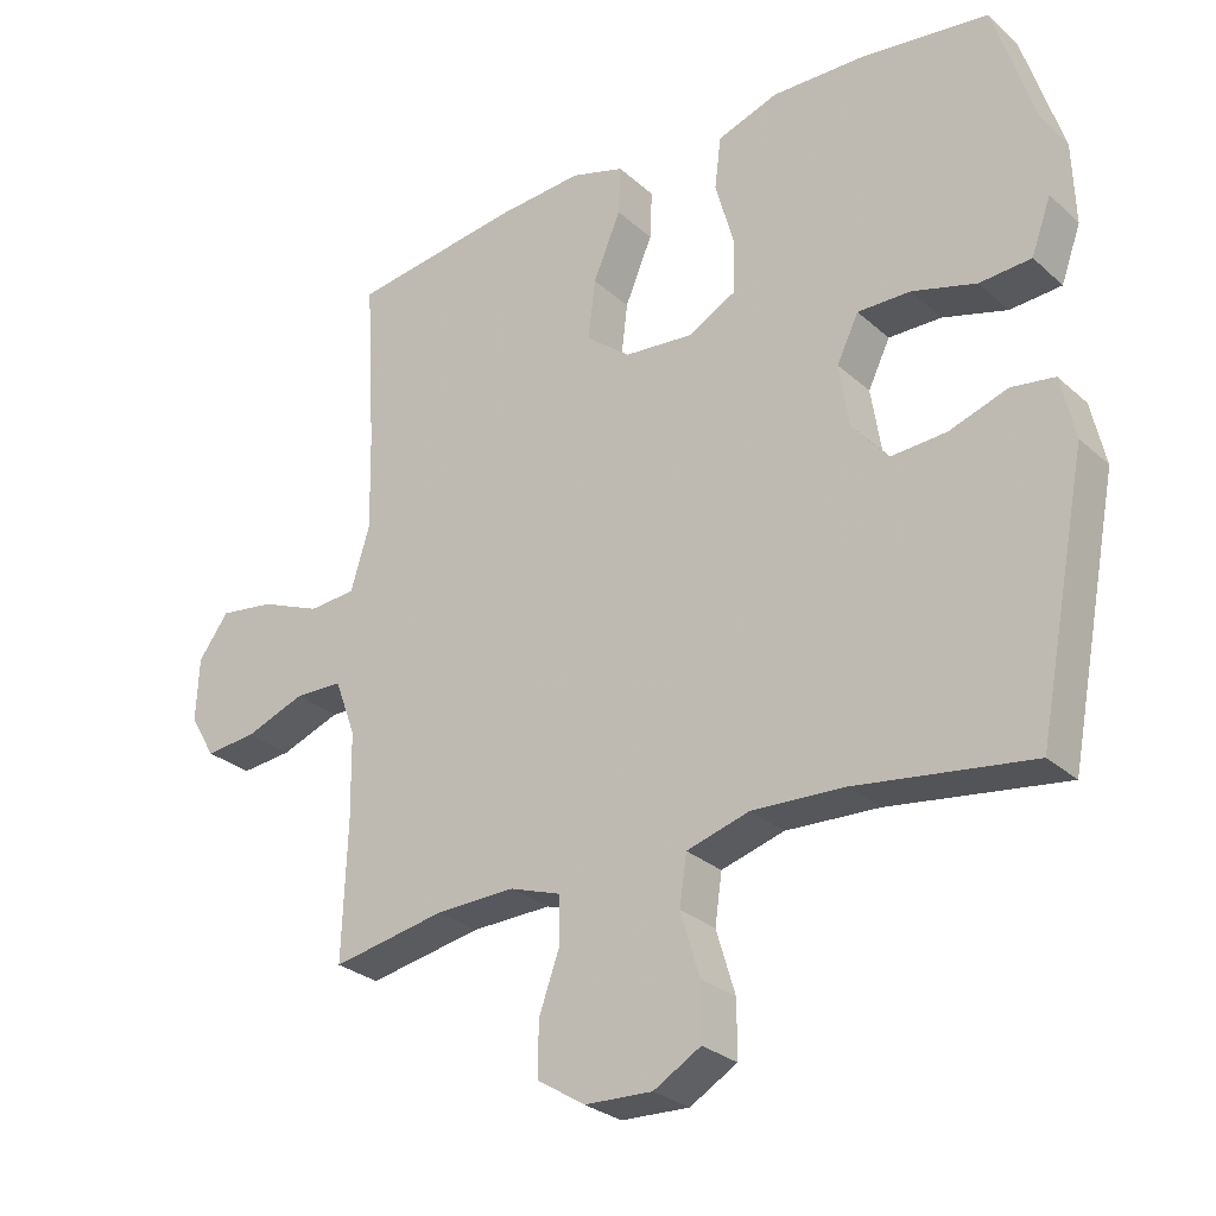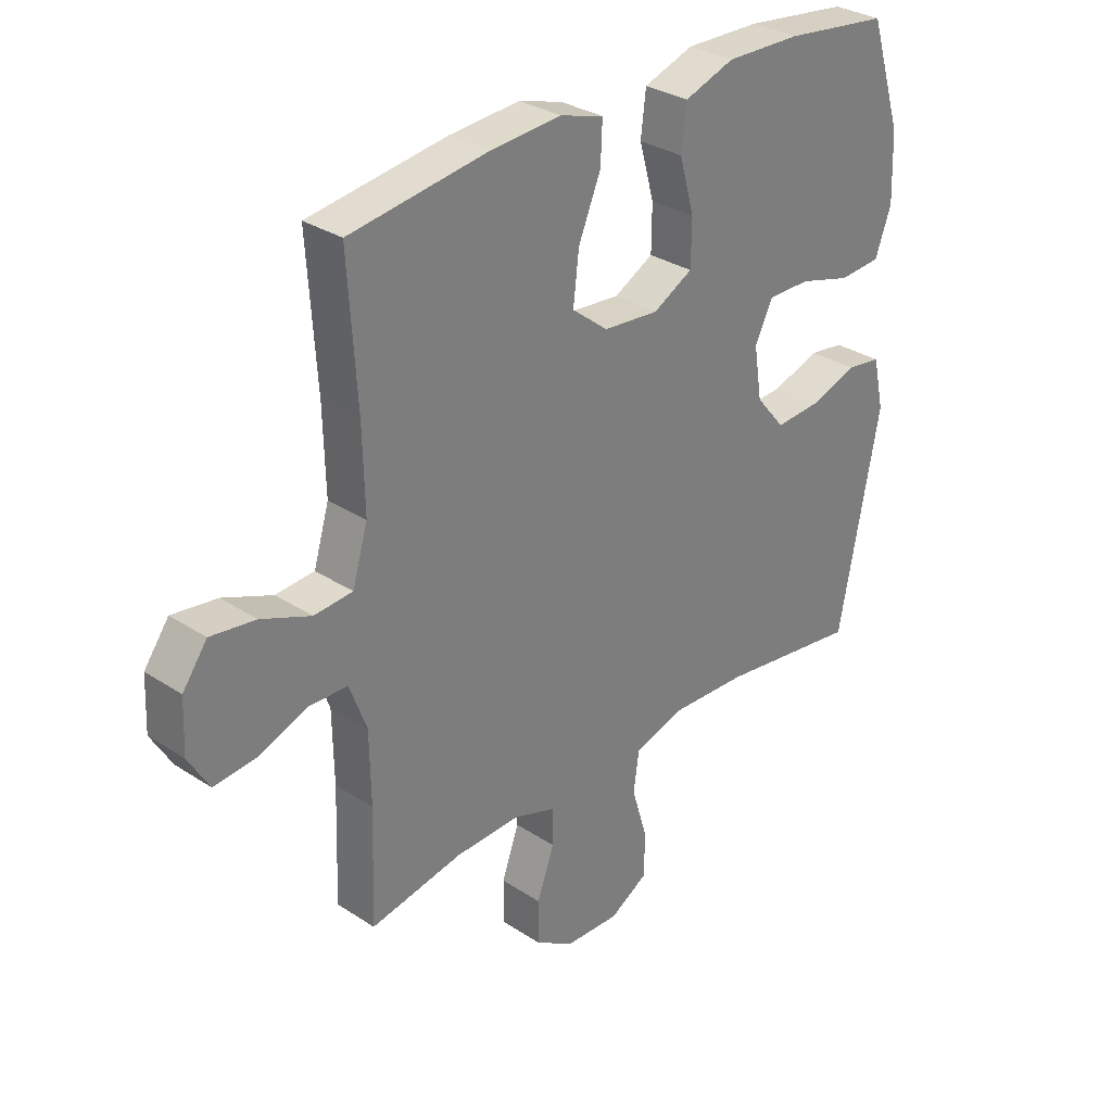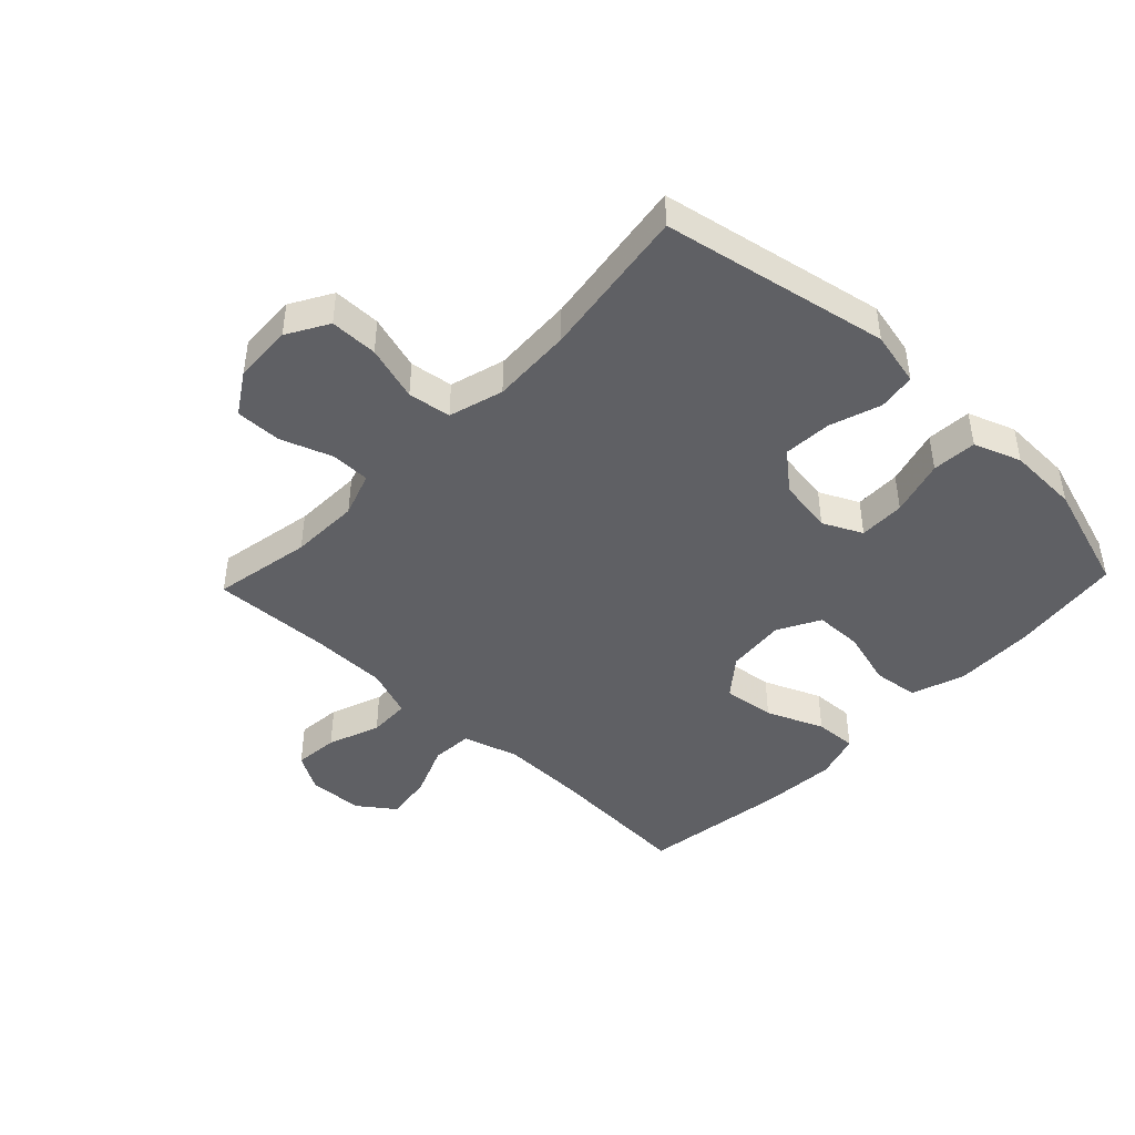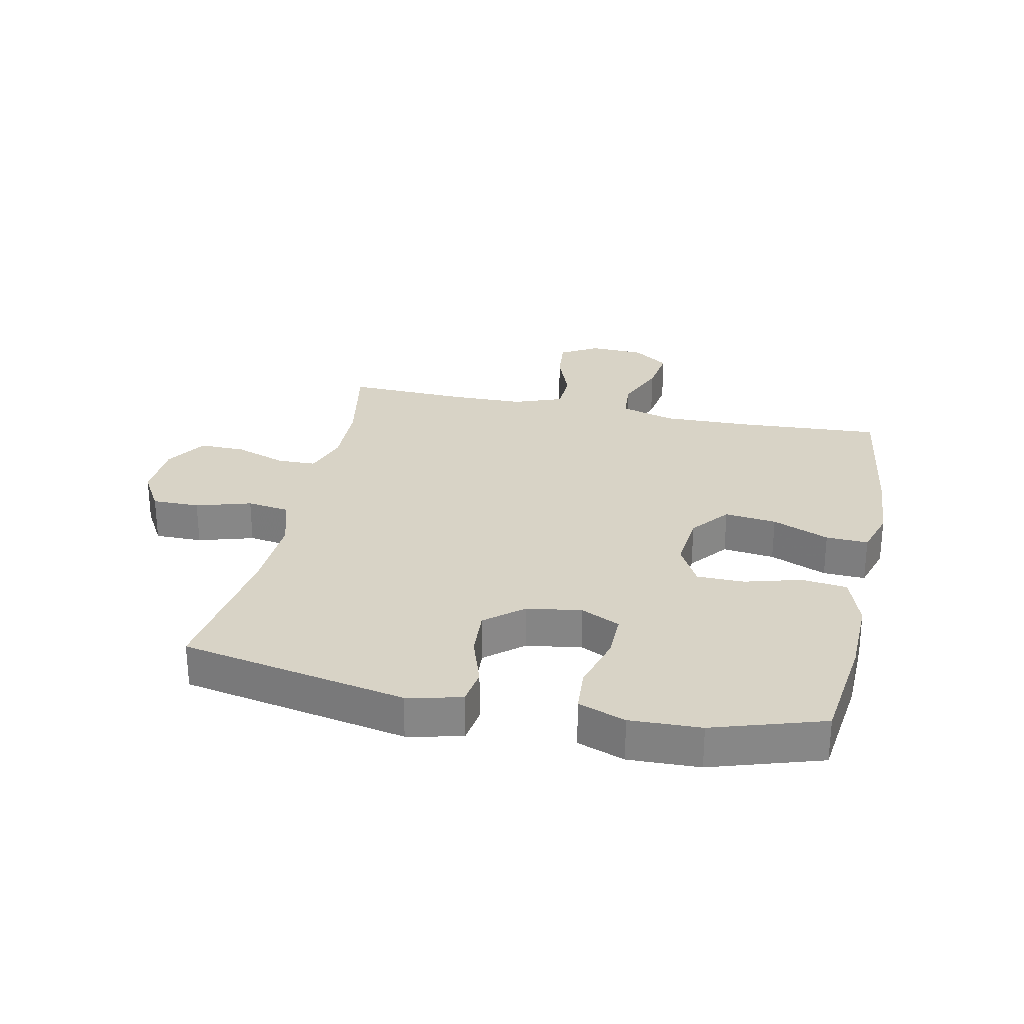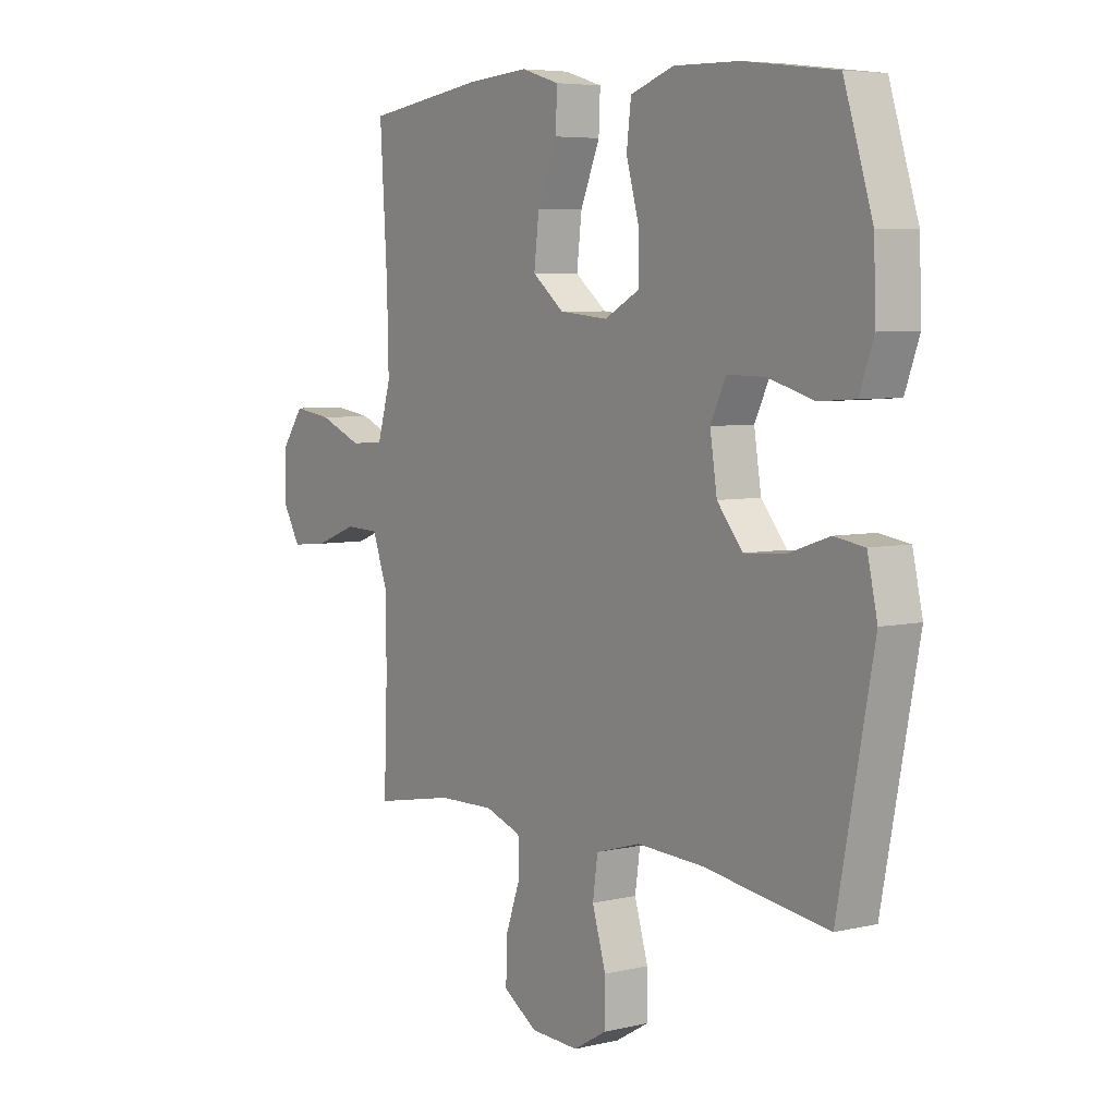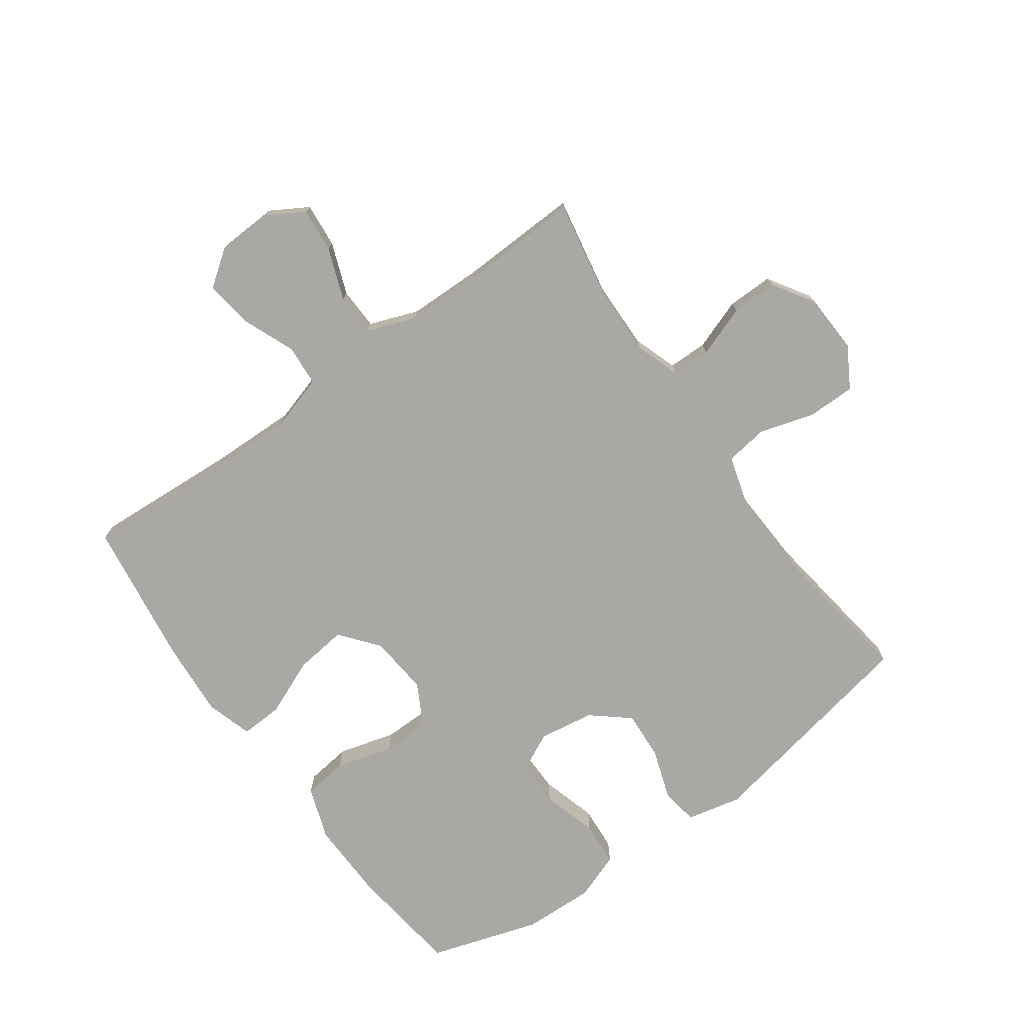
<metadata>
{"format":"obj","ext":"obj","renderer":"f3d","projection":"perspective","resolution":1024,"background":"white","views":[{"elev":-28.1,"azim":-142.9,"up":"+Z"},{"elev":31.0,"azim":133.2,"up":"+Z"},{"elev":-44.4,"azim":-133.6,"up":"+Y"},{"elev":27.9,"azim":-78.0,"up":"+Y"},{"elev":5.7,"azim":-125.4,"up":"+Z"},{"elev":-75.0,"azim":125.7,"up":"+Y"}]}
</metadata>
<code>
v -0.5 0.07 -0.5
v -0.571 0.07 -0.131
v -0.551 0.07 -0.042
v -0.49 0.07 -0.033
v -0.407 0.07 -0.061
v -0.328 0.07 -0.066
v -0.277 0.07 -0.005
v -0.263 0.07 0.085
v -0.294 0.07 0.149
v -0.369 0.07 0.148
v -0.46 0.07 0.122
v -0.533 0.07 0.127
v -0.561 0.07 0.204
v -0.557 0.07 0.32
v -0.5 0.07 0.5
v -0.317 0.07 0.523
v -0.187 0.07 0.526
v -0.1 0.07 0.496
v -0.091 0.07 0.422
v -0.117 0.07 0.329
v -0.116 0.07 0.251
v -0.047 0.07 0.214
v 0.05 0.07 0.223
v 0.113 0.07 0.273
v 0.103 0.07 0.358
v 0.064 0.07 0.451
v 0.061 0.07 0.52
v 0.137 0.07 0.543
v 0.26 0.07 0.534
v 0.5 0.07 0.5
v 0.485 0.07 0.258
v 0.482 0.07 0.12
v 0.509 0.07 0.03
v 0.576 0.07 0.025
v 0.662 0.07 0.06
v 0.74 0.07 0.071
v 0.783 0.07 0.012
v 0.787 0.07 -0.078
v 0.751 0.07 -0.139
v 0.678 0.07 -0.132
v 0.593 0.07 -0.1
v 0.525 0.07 -0.102
v 0.495 0.07 -0.182
v 0.493 0.07 -0.306
v 0.5 0.07 -0.5
v 0.339 0.07 -0.47
v 0.226 0.07 -0.467
v 0.153 0.07 -0.492
v 0.152 0.07 -0.556
v 0.182 0.07 -0.64
v 0.183 0.07 -0.715
v 0.115 0.07 -0.758
v 0.019 0.07 -0.762
v -0.048 0.07 -0.723
v -0.048 0.07 -0.645
v -0.021 0.07 -0.555
v -0.031 0.07 -0.485
v -0.12 0.07 -0.459
v -0.252 0.07 -0.465
v -0.5 0 -0.5
v -0.571 0 -0.131
v -0.551 0 -0.042
v -0.49 0 -0.033
v -0.407 0 -0.061
v -0.328 0 -0.066
v -0.277 0 -0.005
v -0.263 0 0.085
v -0.294 0 0.149
v -0.369 0 0.148
v -0.46 0 0.122
v -0.533 0 0.127
v -0.561 0 0.204
v -0.557 0 0.32
v -0.5 0 0.5
v -0.317 0 0.523
v -0.187 0 0.526
v -0.1 0 0.496
v -0.091 0 0.422
v -0.117 0 0.329
v -0.116 0 0.251
v -0.047 0 0.214
v 0.05 0 0.223
v 0.113 0 0.273
v 0.103 0 0.358
v 0.064 0 0.451
v 0.061 0 0.52
v 0.137 0 0.543
v 0.26 0 0.534
v 0.5 0 0.5
v 0.485 0 0.258
v 0.482 0 0.12
v 0.509 0 0.03
v 0.576 0 0.025
v 0.662 0 0.06
v 0.74 0 0.071
v 0.783 0 0.012
v 0.787 0 -0.078
v 0.751 0 -0.139
v 0.678 0 -0.132
v 0.593 0 -0.1
v 0.525 0 -0.102
v 0.495 0 -0.182
v 0.493 0 -0.306
v 0.5 0 -0.5
v 0.339 0 -0.47
v 0.226 0 -0.467
v 0.153 0 -0.492
v 0.152 0 -0.556
v 0.182 0 -0.64
v 0.183 0 -0.715
v 0.115 0 -0.758
v 0.019 0 -0.762
v -0.048 0 -0.723
v -0.048 0 -0.645
v -0.021 0 -0.555
v -0.031 0 -0.485
v -0.12 0 -0.459
v -0.252 0 -0.465
f 53 54 55 56
f 53 56 57
f 52 53 57
f 49 50 51 52
f 48 49 52 57
f 47 48 57 58
f 44 45 46
f 43 44 46 47
f 42 43 47 58
f 38 39 40 41
f 38 41 42
f 37 38 42
f 34 35 36 37
f 34 37 42
f 33 34 42 58
f 28 29 30 31
f 28 31 32
f 25 26 27 28
f 24 25 28 32
f 23 24 32 33
f 17 18 19 20
f 17 20 21
f 16 17 21
f 15 16 21
f 14 15 21
f 13 14 21 22
f 10 11 12 13
f 9 10 13 22
f 2 3 4 5
f 59 1 2 5
f 59 5 6
f 58 59 6 7
f 33 58 7 8
f 22 23 33
f 8 9 22 33
f 115 114 113 112
f 116 115 112
f 116 112 111
f 111 110 109 108
f 116 111 108 107
f 117 116 107 106
f 105 104 103
f 106 105 103 102
f 117 106 102 101
f 100 99 98 97
f 101 100 97
f 101 97 96
f 96 95 94 93
f 101 96 93
f 117 101 93 92
f 90 89 88 87
f 91 90 87
f 87 86 85 84
f 91 87 84 83
f 92 91 83 82
f 79 78 77 76
f 80 79 76
f 80 76 75
f 80 75 74
f 80 74 73
f 81 80 73 72
f 72 71 70 69
f 81 72 69 68
f 64 63 62 61
f 64 61 60 118
f 65 64 118
f 66 65 118 117
f 67 66 117 92
f 92 82 81
f 92 81 68 67
f 1 60 61 2
f 2 61 62 3
f 3 62 63 4
f 4 63 64 5
f 5 64 65 6
f 6 65 66 7
f 7 66 67 8
f 8 67 68 9
f 9 68 69 10
f 10 69 70 11
f 11 70 71 12
f 12 71 72 13
f 13 72 73 14
f 14 73 74 15
f 15 74 75 16
f 16 75 76 17
f 17 76 77 18
f 18 77 78 19
f 19 78 79 20
f 20 79 80 21
f 21 80 81 22
f 22 81 82 23
f 23 82 83 24
f 24 83 84 25
f 25 84 85 26
f 26 85 86 27
f 27 86 87 28
f 28 87 88 29
f 29 88 89 30
f 30 89 90 31
f 31 90 91 32
f 32 91 92 33
f 33 92 93 34
f 34 93 94 35
f 35 94 95 36
f 36 95 96 37
f 37 96 97 38
f 38 97 98 39
f 39 98 99 40
f 40 99 100 41
f 41 100 101 42
f 42 101 102 43
f 43 102 103 44
f 44 103 104 45
f 45 104 105 46
f 46 105 106 47
f 47 106 107 48
f 48 107 108 49
f 49 108 109 50
f 50 109 110 51
f 51 110 111 52
f 52 111 112 53
f 53 112 113 54
f 54 113 114 55
f 55 114 115 56
f 56 115 116 57
f 57 116 117 58
f 58 117 118 59
f 59 118 60 1

</code>
